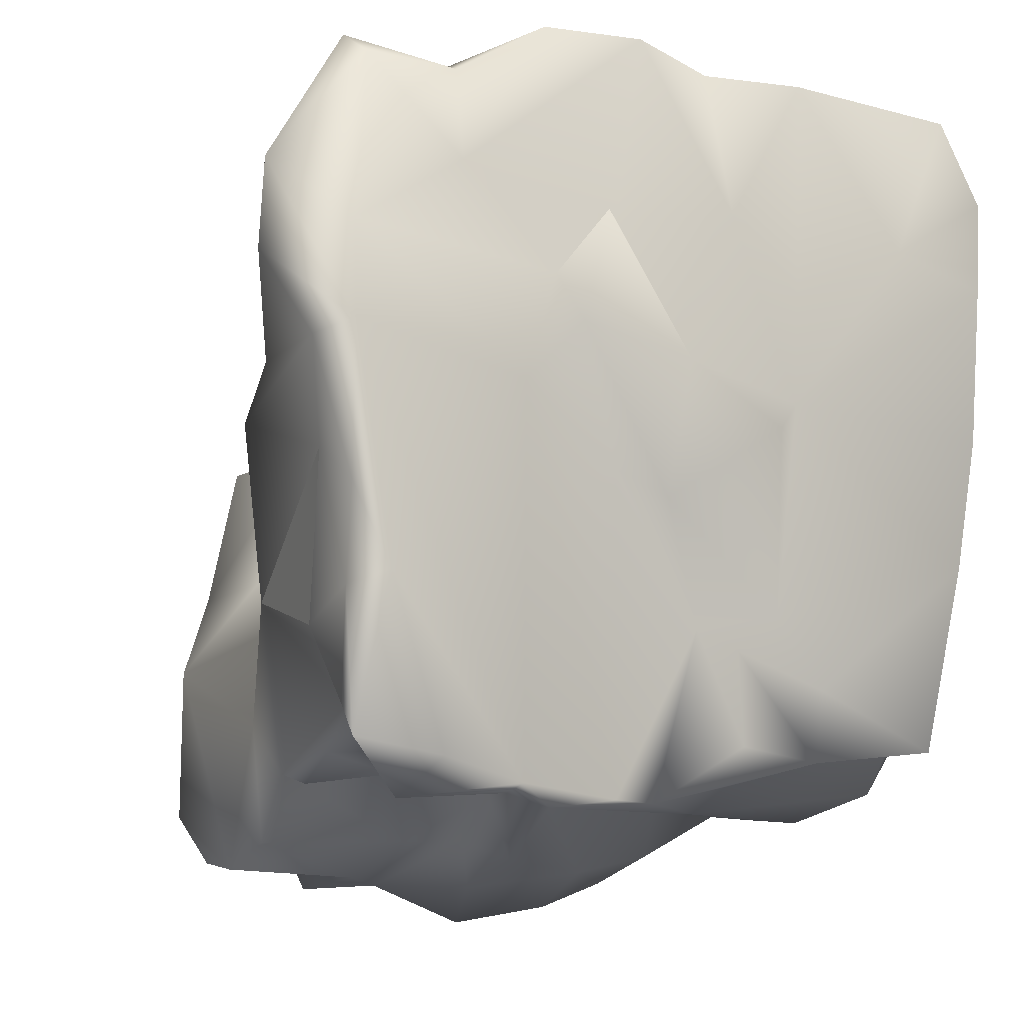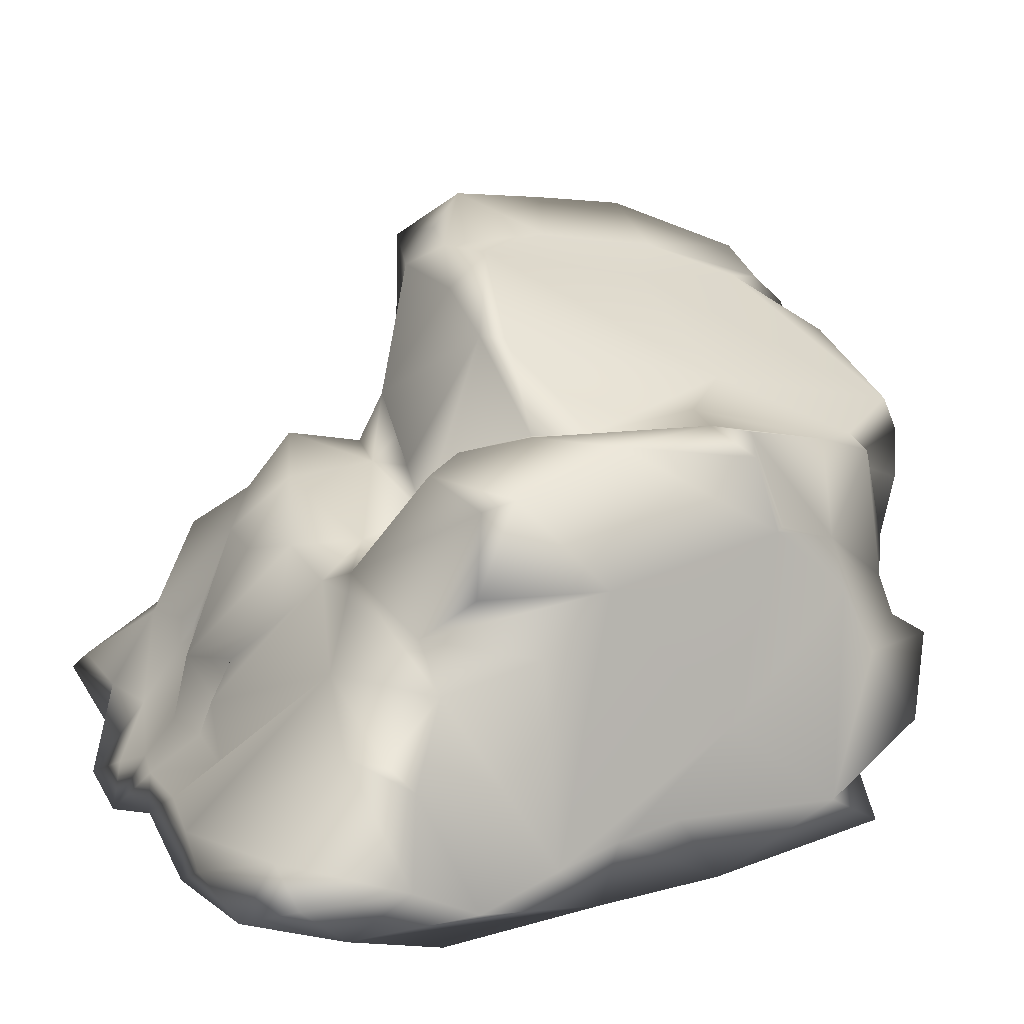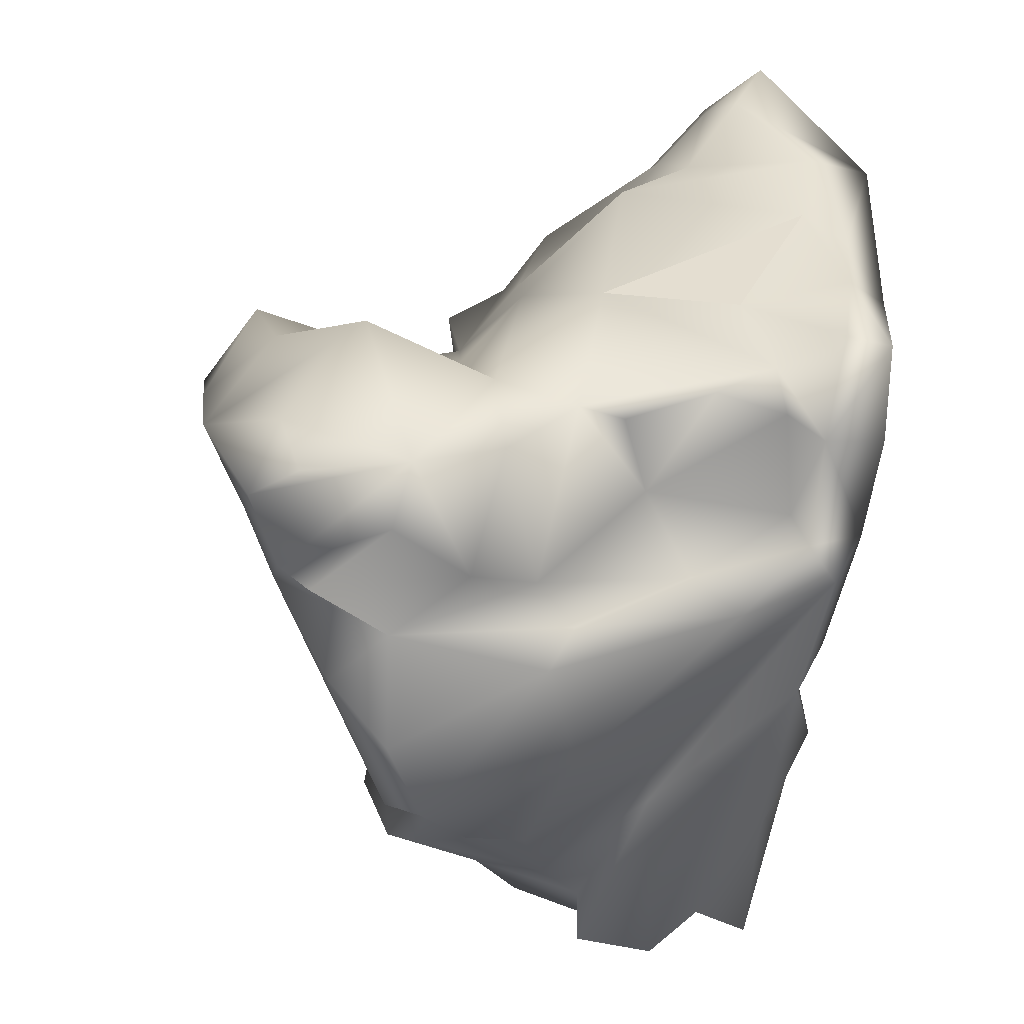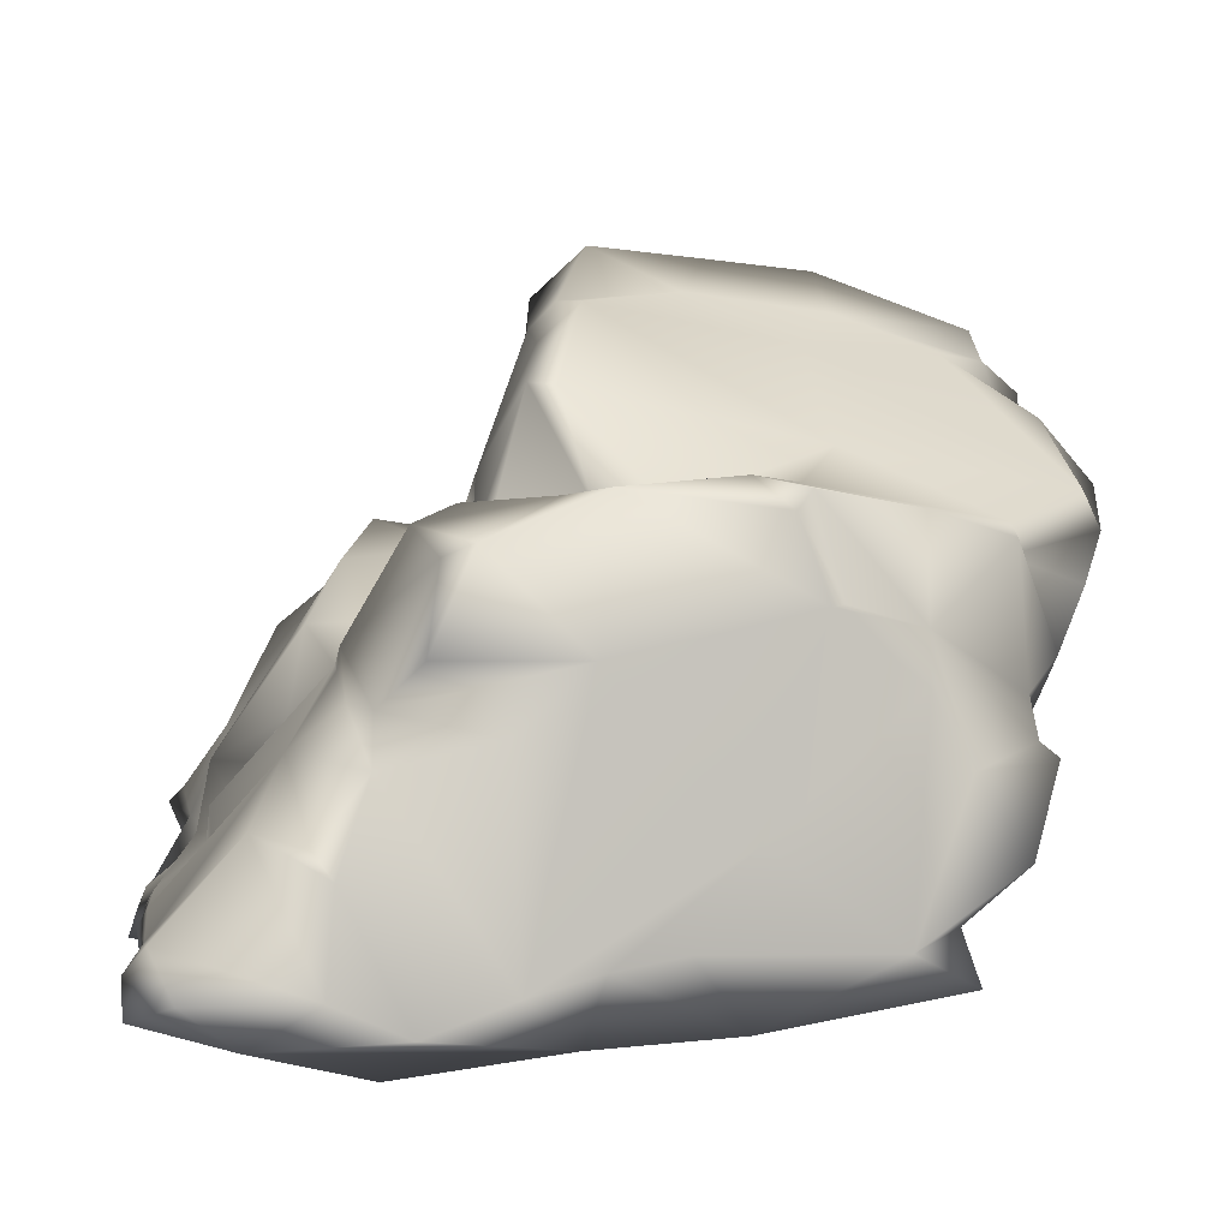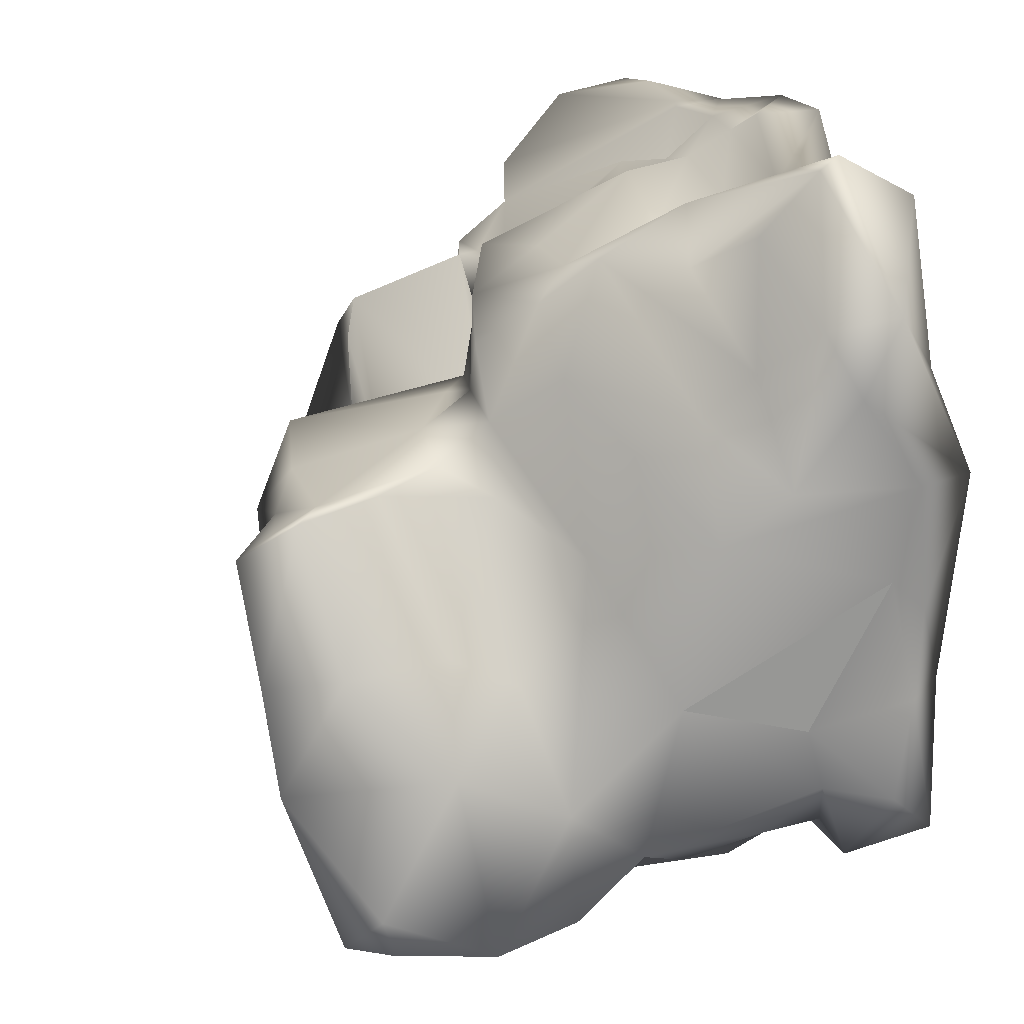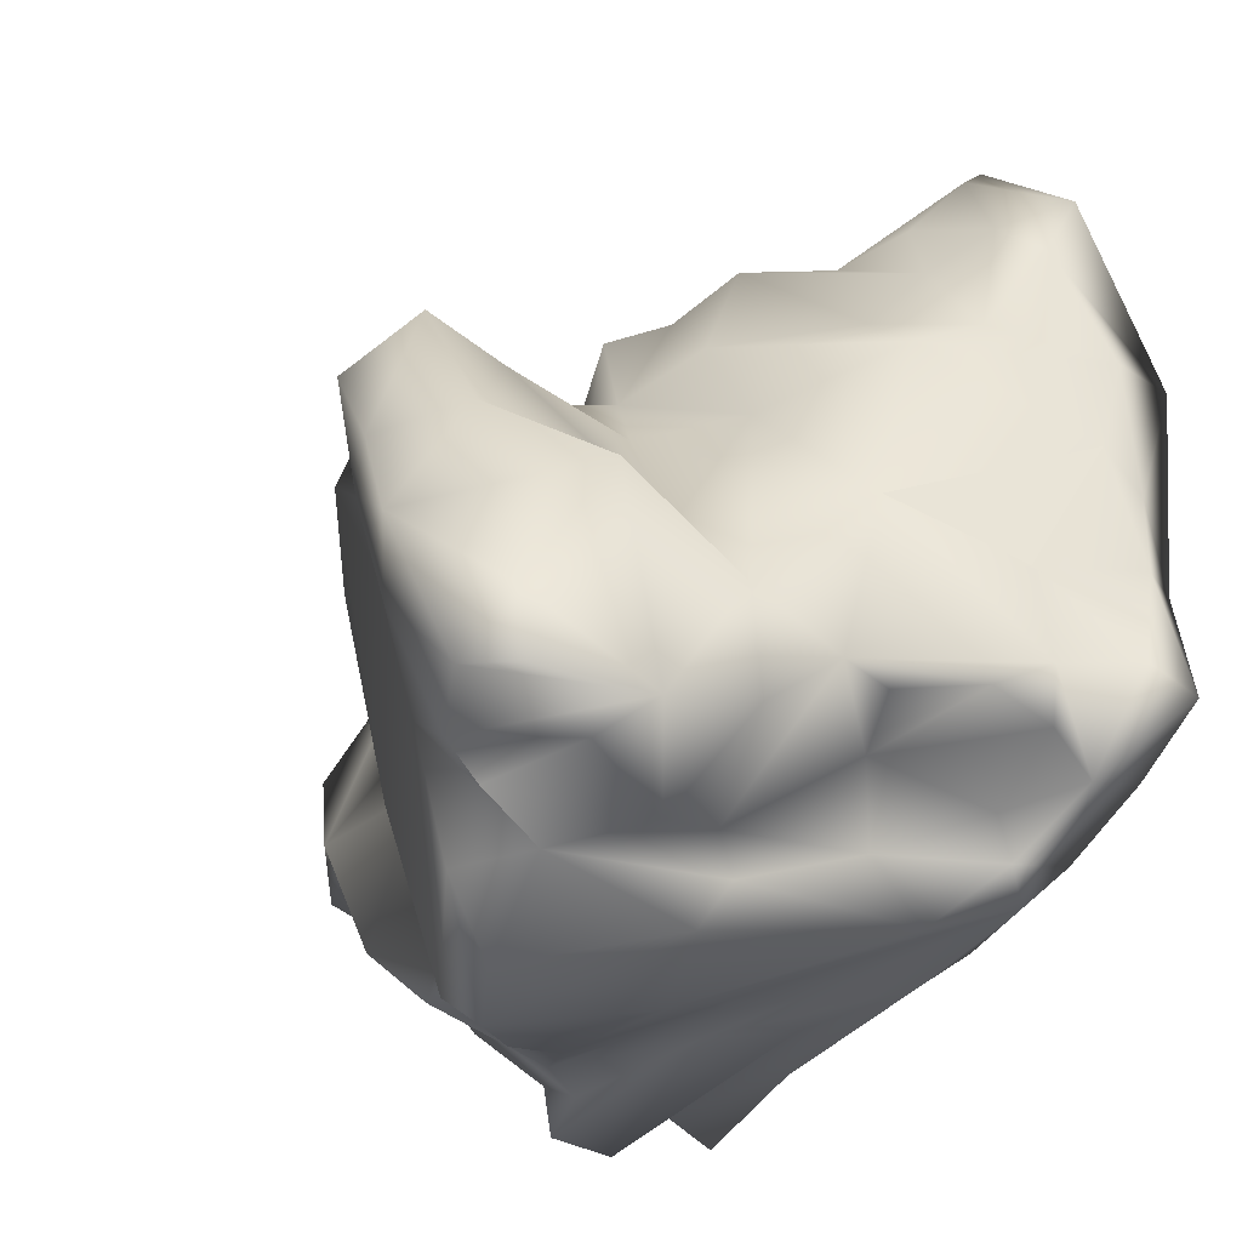
<metadata>
{"format":"obj","ext":"obj","renderer":"f3d","projection":"perspective","resolution":1024,"background":"white","views":[{"elev":-8.2,"azim":-32.7,"up":"+Z"},{"elev":10.8,"azim":67.5,"up":"+Y"},{"elev":-58.8,"azim":-95.3,"up":"+Z"},{"elev":4.5,"azim":83.8,"up":"+Y"},{"elev":15.2,"azim":-110.1,"up":"+Z"},{"elev":-45.9,"azim":-118.6,"up":"+Z"}]}
</metadata>
<code>
g default
v -56.45 22.58 -32.27
v -28.18 39.26 -59.74
v -21.49 6.608 -64.31
v -23.15 9.801 -55.6
v -13.85 59.12 -73.09
v 31.33 30.76 -65.19
v -23.78 87.65 -74.09
v -5.372 86.76 -82.4
v -0.1375 111.5 -37.55
v -59.82 -0.3645 42.94
v -23.22 -3.072 15.29
v -15.54 -2.268 37.46
v -13.33 36.13 65.66
v -22.37 63.61 37.61
v -5.128 -5.612 51.19
v 0.8616 0.4954 51.15
v 6.707 79.65 23.48
v -23.78 120.7 12.71
v 36.4 13.32 -62.03
v 33.46 4.405 -34.34
v 46.44 55.98 -76.09
v 44.65 86.83 -29.97
v 76.75 63.53 -46.29
v 83.65 68.3 -31
v 36.3 62.36 42.62
v 25.1 20.73 75.55
v 31.83 44.75 60.65
v 34.72 53.72 27
v 44.55 -2.309 17.24
v 90.97 47.47 25
v -61.44 -4.039 -54.88
v -42.62 -5.296 -58.04
v -59.62 3.713 -48.58
v -55.47 -7.329 -24.19
v -63.85 -8.087 21.76
v -60.65 0.6172 -26.64
v -60.43 -1.007 -7.14
v -45.71 7.439 -65.65
v -51.22 16.06 -47.49
v -62.54 7.908 -0.08102
v -53.24 49.29 -25.48
v -45.85 13.9 -56.63
v -49.22 28.02 -56.32
v -45.63 54.12 -59.67
v -44.88 45.31 -61.85
v -44.26 70.02 -49.05
v -42.94 67.79 -73.33
v -41.8 84.84 -78.9
v -48.28 95.9 -36.54
v -23.97 -3.37 -62.68
v -37.09 63.78 3.194
v -32.46 92.18 -16.21
v -30.21 76.01 -24.72
v -18.88 72.23 -80.6
v -15.45 0.9279 -67.17
v -11.93 28.67 -64.04
v -12.62 19.42 -77.03
v 0 -1.8e-05 -4e-06
v 0.2193 0.7746 -65.45
v -4.334 50.75 -73.08
v -0.2344 55.55 -82.73
v 23.23 47.94 -79.54
v 11.82 4.054 -65.94
v 15.18 85.27 -90.7
v 8.636 -5.713 -5.696
v -9.559 -3.546 28.34
v 20.75 1.353 -30.98
v 40.78 30.8 -67.2
v 29.81 -2.088 -54.39
v 33.35 77.43 -87.27
v 13.93 -7.099 22.64
v 38.88 -1.916 -27.4
v -37.2 105.5 -77.55
v -42.06 110 -67.44
v -26.13 126.5 -43.96
v -30.77 114.8 -77.05
v -33.66 114.6 -18.09
v -14.91 108.6 -76.05
v -20.94 128.6 -22.1
v -14.83 102.2 -83.28
v -8.258 117.8 -44.26
v -5.553 109.9 -65.42
v -1.542 121.7 -14.47
v 6.009 97.6 -82.43
v 33.9 84.83 -83.75
v 43.54 93.38 -36.3
v 15.26 119.3 6.069
v -72.17 13.17 56.24
v -69.96 19.88 39.94
v -66.25 4.278 20.54
v -62.45 30.66 20.16
v -62.25 24.7 52.23
v -59.81 44.83 10.01
v -55.76 2.894 77.08
v -52.71 18.17 85.27
v -51.24 21.37 82.16
v -53.22 34.81 42.75
v -44.88 42.7 32.42
v -34.16 2.6 58.86
v -31.57 9.696 79.62
v -34.25 41.2 61.36
v -44.33 30.85 68.58
v -33.56 18 80.22
v -24.05 56.78 62.59
v -22.65 37.04 72.79
v -15.11 75.65 11.98
v -14.56 3.279 89.74
v -21.8 16.2 75.92
v -13.92 65.99 52.36
v -10.15 75.51 27.17
v -17.45 102.1 15.32
v 7.763 1.108 90.59
v -6.775 21.52 71.38
v -7.279 57.75 58.65
v -11.4 87.49 18.95
v -3.403 35.42 65.64
v -9.696 78.34 43.9
v -1.31 87.26 24.77
v 2.002 9.896 87.39
v 7.511 73.57 30.22
v 8.922 12.69 83.4
v 13.24 35.07 74.88
v 10.55 71.9 50.43
v 12.03 21.25 77.66
v 10.73 56.99 60.07
v 20.87 74.6 27.07
v -15.2 114.6 13.76
v -12.31 123 7.962
v -10.86 130.7 2.598
v -1.996 119.8 9.338
v 14.17 111.8 14.43
v 36.54 -7.274 10.66
v 54.26 4.849 -56.92
v 42.11 68.2 -82.08
v 47.23 73.83 -66.26
v 47.49 79.89 -66.85
v 50.78 -1.702 -42.34
v 61.34 50.72 -67.18
v 43.59 82.81 -5.881
v 45.12 104 13.35
v 41.93 82.82 6.704
v 65.77 42.91 -67.95
v 56.21 77.46 -66.3
v 85.24 24.92 -62.43
v 70.84 83.31 -46.86
v 89.37 -2.009 -14.27
v 84.51 3.791 -54.01
v 77.87 41.49 -68.54
v 81.21 89.4 -15.35
v 93.68 -2.841 13.88
v 83.85 40.15 -52.51
v 77.86 87.05 -26.3
v 91.76 -7.565 46.25
v 83.39 14.2 -50.44
v 88.38 10.79 -41.47
v 84.99 54.31 -44.67
v 87.52 68 -27.73
v 89.27 87.79 8.145
v 91.13 29.66 -15.84
v 89.23 83.76 -21.62
v 91.83 12.01 -4.36
v 91.31 59.91 10.93
v 95.8 6.215 23.55
v 93.63 9.752 9.596
v 28.96 -1.692 55.74
v 19.9 12.05 85.19
v 17.21 23.41 68.27
v 20.06 35.22 66.94
v 33.19 61.68 57.37
v 32.88 66.28 27.77
v 28.36 6.513 87.9
v 30.95 29.15 74.6
v 41.81 104.6 18.43
v 45.58 -3.499 85.73
v 35.08 16.5 73.94
v 39.53 12.23 85.38
v 38.03 54.66 52.24
v 35.15 60.49 18.19
v 54.77 59.65 51.57
v 64.05 84.29 31.94
v 49.29 7.947 85.55
v 69.37 43.23 61.08
v 54.72 55.24 52.18
v 69.35 81.04 40.11
v 57.62 85.27 13.49
v 73.34 -2.897 53.58
v 69.12 6.12 88.41
v 77.23 52.03 50.98
v 91.98 3.059 86.97
v 95.36 33.89 66.92
v 80.63 51.21 46.58
v 90.25 79.05 30.31
v 100.9 17.12 82.64
v 89.11 29.69 56.93
v 93.66 42.92 47.2
v 90.12 60.13 38.38
v 86.57 76.4 35.95
v 98.96 -0.8062 68.14
v 96.4 25.63 53.28
v 97.44 0.162 40.59
v 98.61 6.742 54.94
v 101.8 7.434 78.27
g January_Rock_05
f 40 41 1
f 39 43 42
f 45 43 44
f 46 47 44
f 46 48 47
f 46 49 48
f 34 50 35
f 51 46 41
f 47 5 44
f 44 5 2
f 42 2 4
f 5 47 54
f 5 60 56
f 6 55 62
f 62 61 70
f 65 58 67
f 75 49 77
f 77 49 52
f 48 76 78
f 78 81 82
f 79 83 75
f 9 82 81
f 9 86 85
f 89 91 90
f 91 93 90
f 89 92 91
f 89 88 92
f 92 97 91
f 91 98 93
f 94 95 88
f 93 98 14
f 10 35 11
f 99 94 10
f 100 94 99
f 14 51 93
f 11 12 10
f 96 101 102
f 104 97 101
f 51 106 53
f 110 106 51
f 106 111 52
f 99 107 100
f 114 105 13
f 14 109 110
f 12 15 16
f 110 118 115
f 66 71 15
f 113 108 121
f 123 109 114
f 118 131 127
f 65 71 66
f 71 16 15
f 123 120 117
f 126 118 17
f 121 124 113
f 127 128 18
f 83 79 129
f 127 115 118
f 127 131 130
f 87 83 130
f 71 65 132
f 62 21 6
f 70 134 62
f 135 85 136
f 6 138 68
f 86 140 139
f 150 153 29
f 137 146 72
f 21 143 138
f 29 72 146
f 148 68 142
f 29 146 150
f 154 147 133
f 23 142 138
f 149 152 145
f 142 23 151
f 23 24 157
f 149 160 152
f 155 151 156
f 152 160 24
f 163 150 164
f 146 147 155
f 161 159 164
f 157 162 159
f 158 162 157
f 146 161 164
f 16 71 165
f 124 121 166
f 166 26 124
f 125 122 169
f 27 122 168
f 173 126 170
f 71 29 165
f 27 172 177
f 27 177 169
f 178 141 170
f 173 141 140
f 171 174 181
f 182 172 175
f 178 184 141
f 139 185 149
f 153 186 29
f 189 174 186
f 185 180 184
f 190 182 181
f 191 195 30
f 190 181 193
f 195 182 194
f 199 201 200
f 173 140 87
f 87 131 173
f 31 34 36
f 34 35 37
f 36 33 31
f 40 36 37
f 34 31 32
f 39 41 44
f 38 3 50
f 4 3 38
f 48 7 54
f 56 3 4
f 56 4 2
f 56 2 5
f 50 55 59
f 56 60 57
f 59 55 63
f 62 57 61
f 69 67 63
f 74 75 76
f 81 76 75
f 54 7 80
f 8 84 64
f 8 82 84
f 9 81 83
f 10 88 35
f 10 94 88
f 92 88 96
f 95 94 100
f 88 95 96
f 96 95 103
f 103 95 100
f 96 105 101
f 53 106 52
f 11 66 12
f 100 107 103
f 105 108 13
f 101 105 104
f 12 66 15
f 11 58 66
f 113 116 13
f 117 120 110
f 124 122 116
f 125 114 122
f 77 18 79
f 18 129 79
f 129 130 83
f 128 130 129
f 133 69 63
f 21 62 134
f 19 133 63
f 70 135 134
f 72 20 137
f 21 134 135
f 21 135 143
f 147 154 155
f 156 23 157
f 149 158 160
f 112 16 165
f 122 167 168
f 124 167 122
f 112 171 166
f 167 172 168
f 177 25 169
f 177 172 182
f 179 178 28
f 185 139 141
f 174 187 181
f 188 179 183
f 174 189 187
f 158 185 192
f 184 179 197
f 179 191 197
f 189 193 187
f 194 199 195
f 162 192 196
f 196 192 197
f 153 150 198
f 202 198 201
f 193 189 202
f 193 202 201
f 115 106 110
f 189 198 202
f 198 189 186
f 150 200 198
f 190 199 194
f 162 158 192
f 162 196 191
f 195 191 188
f 192 184 197
f 191 196 197
f 188 191 179
f 182 195 188
f 187 193 181
f 183 177 182
f 180 185 141
f 183 179 177
f 25 177 179
f 179 28 25
f 181 176 171
f 25 28 170
f 170 28 178
f 175 172 26
f 176 175 166
f 171 176 166
f 165 174 171
f 169 123 125
f 26 172 167
f 124 26 167
f 112 166 121
f 112 165 171
f 86 136 85
f 159 161 155
f 146 155 161
f 160 157 24
f 23 156 151
f 144 148 151
f 143 145 23
f 142 151 148
f 68 138 142
f 139 140 141
f 22 136 86
f 136 143 135
f 20 133 137
f 72 67 20
f 131 87 130
f 111 115 127
f 18 128 129
f 18 111 127
f 17 120 126
f 121 119 112
f 120 17 118
f 120 118 110
f 114 116 122
f 116 113 124
f 107 112 119
f 114 13 116
f 108 107 119
f 105 114 104
f 108 103 107
f 12 16 99
f 108 113 13
f 103 108 105
f 101 97 102
f 92 102 97
f 88 89 35
f 70 84 85
f 64 84 70
f 8 54 80
f 7 78 80
f 76 48 73
f 49 74 48
f 68 19 63
f 65 66 58
f 61 8 64
f 8 60 5
f 54 8 5
f 57 60 61
f 55 3 57
f 3 56 57
f 55 50 3
f 53 46 51
f 32 38 50
f 49 53 52
f 45 44 2
f 45 2 43
f 4 38 42
f 50 34 32
f 44 41 46
f 43 39 44
f 39 38 33
f 39 42 38
f 39 33 1
f 33 38 31
f 60 8 61
f 199 200 163
f 140 86 87
f 201 190 193
f 201 199 190
f 200 201 198
f 30 195 163
f 199 163 195
f 163 200 150
f 153 198 186
f 191 30 162
f 190 194 182
f 185 184 192
f 182 188 183
f 176 181 182
f 175 176 182
f 29 186 174
f 185 158 149
f 141 184 180
f 184 178 179
f 165 29 174
f 170 141 173
f 123 25 120
f 170 120 25
f 170 126 120
f 123 169 25
f 122 27 169
f 168 172 27
f 166 175 26
f 173 131 118
f 173 118 126
f 132 29 71
f 86 139 22
f 162 30 163
f 146 164 150
f 158 157 160
f 157 159 156
f 162 163 159
f 159 163 164
f 155 156 159
f 151 155 144
f 24 23 152
f 155 154 144
f 145 152 23
f 133 19 154
f 137 147 146
f 145 22 149
f 144 154 19
f 22 139 149
f 145 136 22
f 136 145 143
f 143 23 138
f 68 148 144
f 133 147 137
f 19 68 144
f 72 29 132
f 21 138 6
f 20 69 133
f 70 85 135
f 69 20 67
f 65 72 132
f 127 130 128
f 18 77 111
f 52 111 77
f 123 114 125
f 123 117 109
f 108 119 121
f 99 112 107
f 114 109 104
f 115 111 106
f 117 110 109
f 109 14 104
f 16 112 99
f 99 10 12
f 110 51 14
f 14 98 104
f 105 96 103
f 97 104 98
f 92 96 102
f 51 41 93
f 97 98 91
f 93 41 40
f 90 93 40
f 89 90 35
f 37 90 40
f 37 35 90
f 87 86 9
f 83 87 9
f 9 85 82
f 82 85 84
f 83 81 75
f 82 8 78
f 80 78 8
f 76 81 78
f 79 75 77
f 48 78 7
f 75 74 49
f 76 73 74
f 74 73 48
f 65 67 72
f 70 61 64
f 55 57 62
f 68 55 6
f 59 63 67
f 55 68 63
f 59 67 58
f 11 59 58
f 50 59 11
f 53 49 46
f 11 35 50
f 48 54 47
f 43 2 42
f 39 1 41
f 40 1 36
f 33 36 1
f 34 37 36
f 38 32 31

</code>
